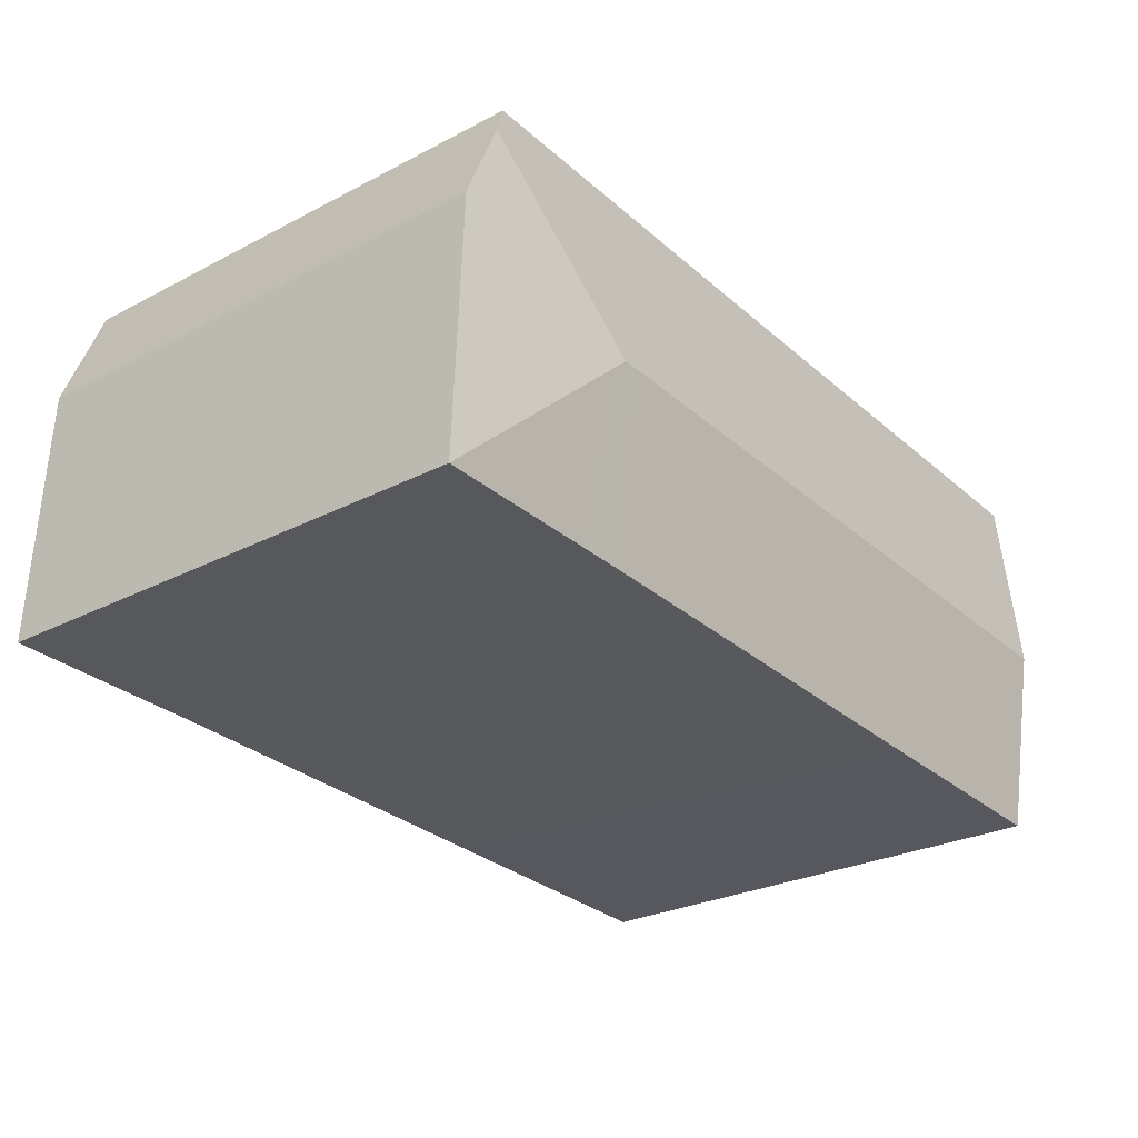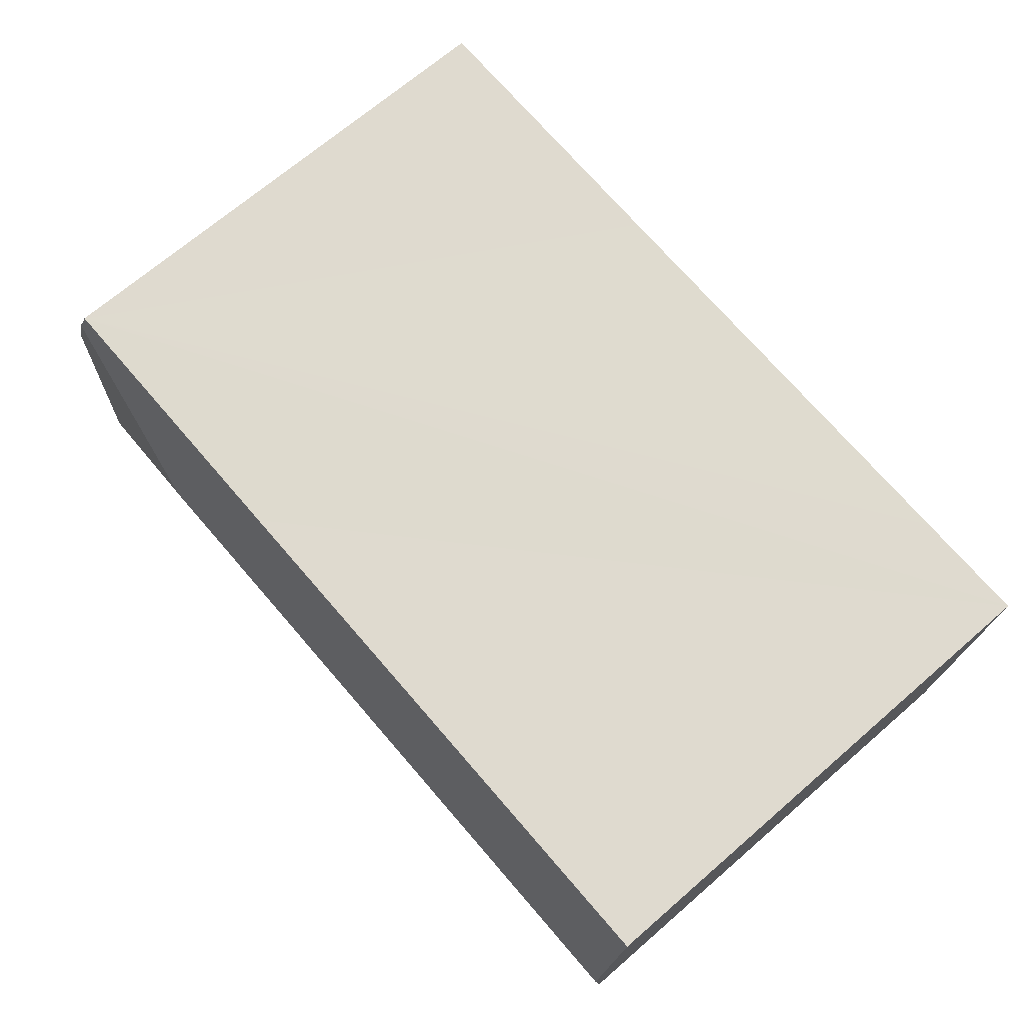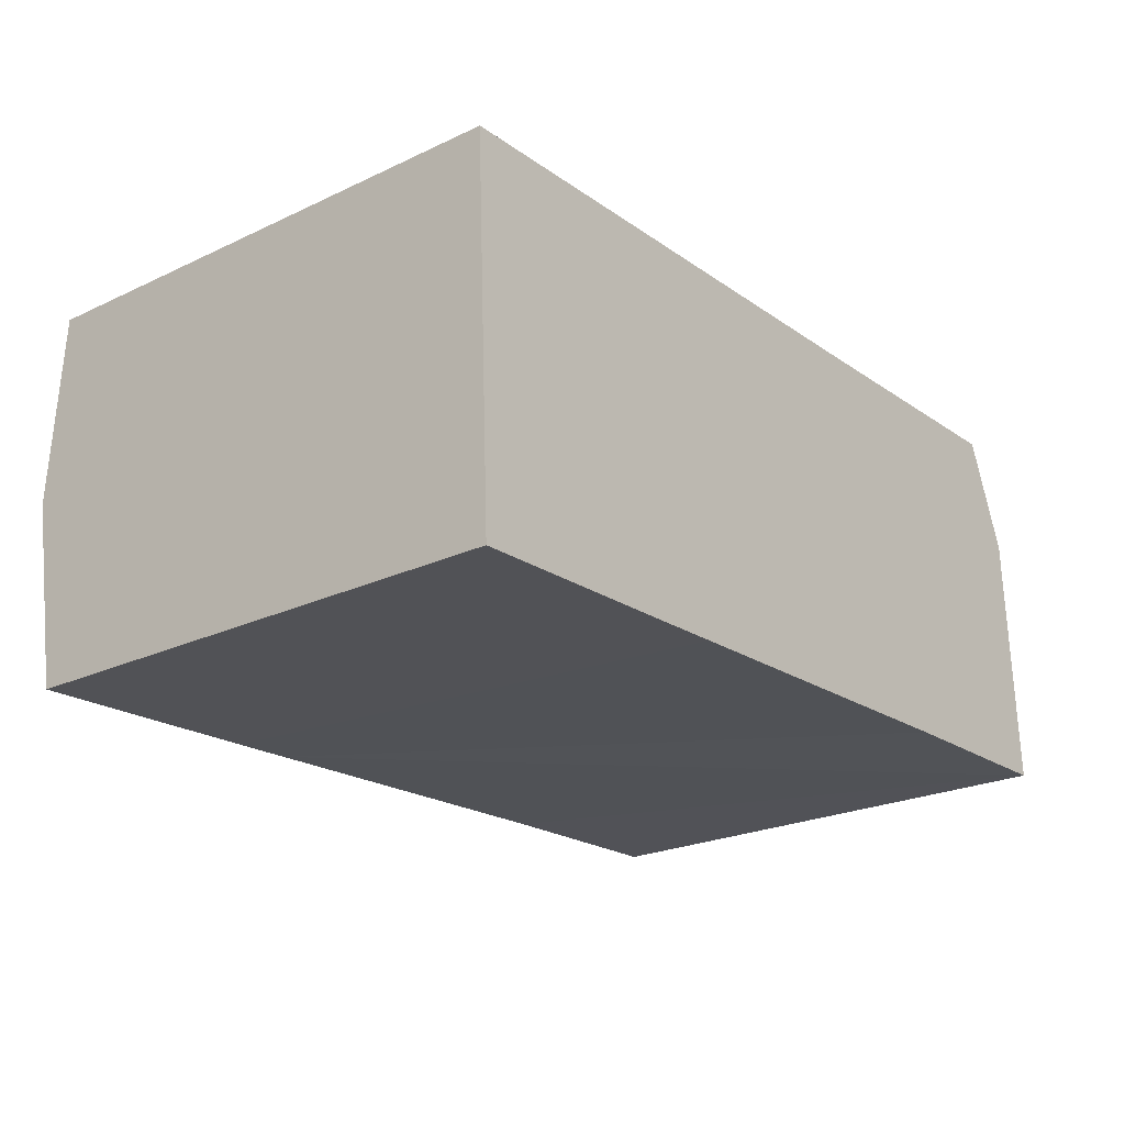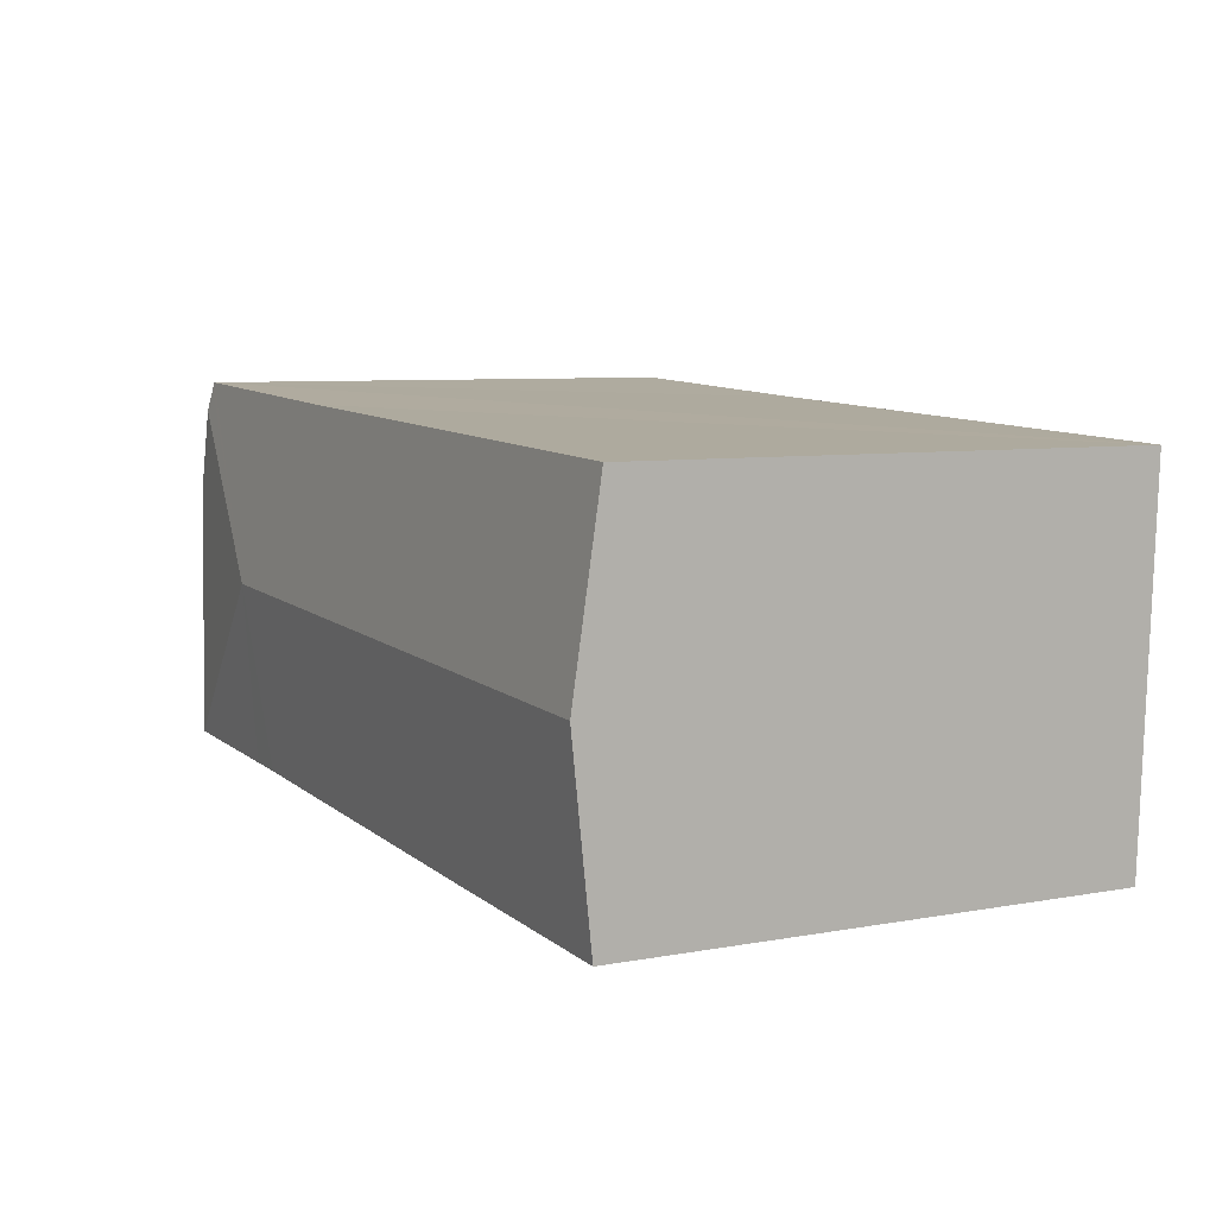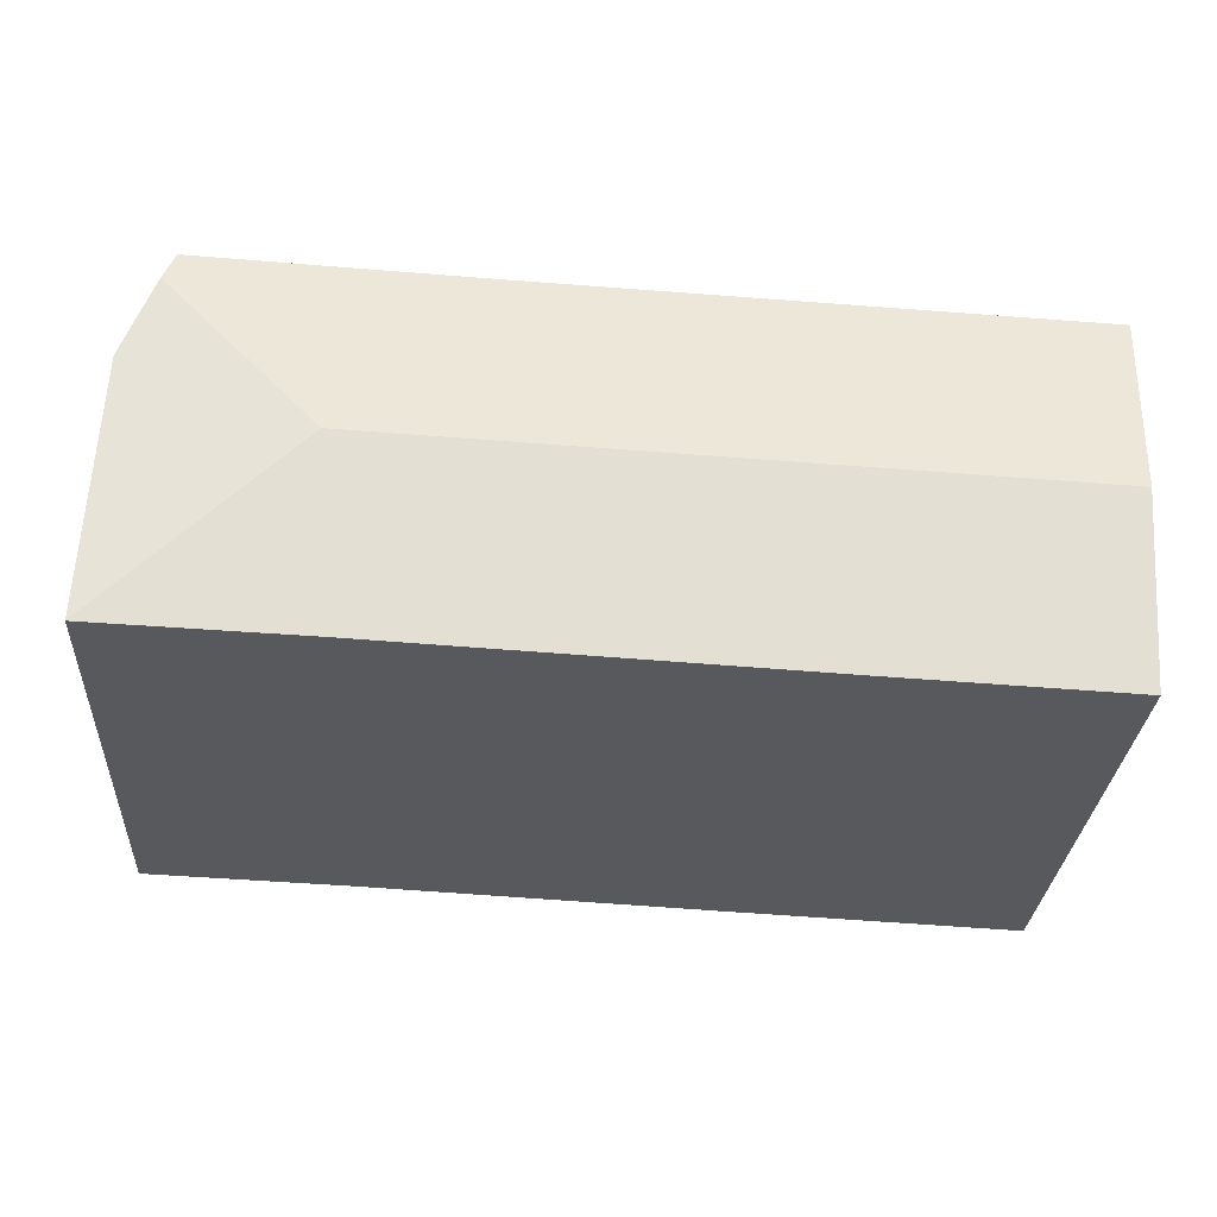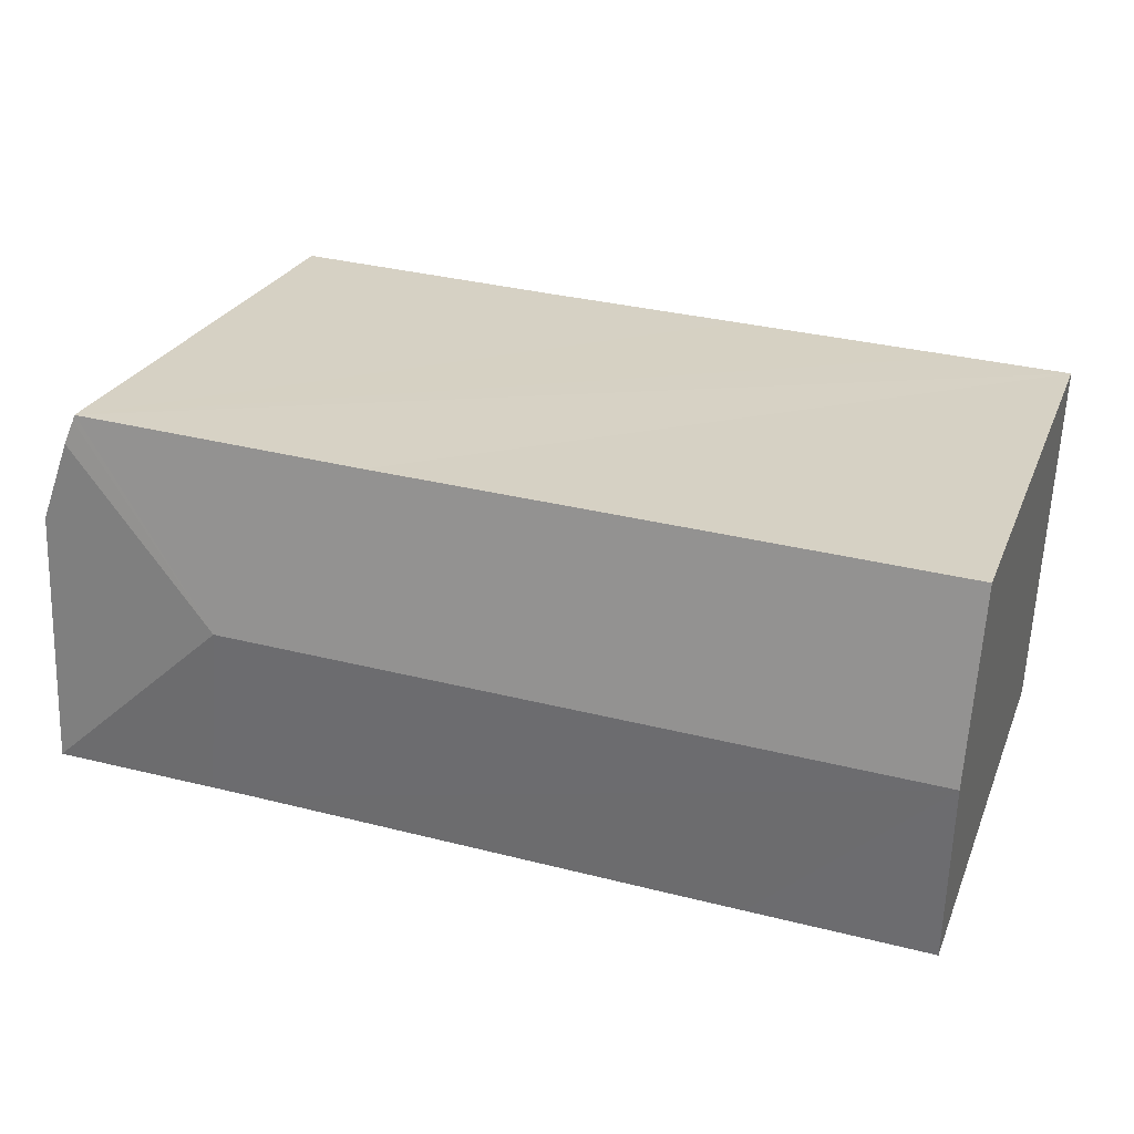
<metadata>
{"format":"obj","ext":"obj","renderer":"f3d","projection":"perspective","resolution":1024,"background":"white","views":[{"elev":-26.9,"azim":128.9,"up":"+Z"},{"elev":69.2,"azim":-130.9,"up":"+Z"},{"elev":-23.4,"azim":-51.7,"up":"+Z"},{"elev":6.9,"azim":-118.3,"up":"+Z"},{"elev":-29.5,"azim":176.5,"up":"+Z"},{"elev":25.5,"azim":-161.1,"up":"+Z"}]}
</metadata>
<code>
v  21.55 16.41 -4.708
v  25.85 15.73 1.011
v  26.13 15.82 0.303
v  25.79 15.71 1.184
v  25.78 15.71 1.183
v  16.97 15.72 0.745
v  0.249 16.41 -5.656
v  10.96 15.72 0.481
v  10.71 15.72 0.47
v  3.431 15.72 0.151
v  0 15.72 9.624e-16
v  27.12 15.71 -2.189
v  27.47 15.71 -10.13
v  22.36 15.72 -10.32
v  21.06 15.72 -10.37
v  9.566 15.71 -10.92
v  7.728 15.71 -11.01
v  5.969 15.71 -11.09
v  4.26 15.71 -11.16
v  0.499 15.71 -11.33
v  0 0 0
v  3.431 -9.246e-18 0.151
v  10.71 -2.878e-17 0.47
v  16.97 -4.562e-17 0.745
v  25.78 -7.244e-17 1.183
v  10.96 -2.945e-17 0.481
v  25.79 -7.25e-17 1.184
v  25.85 -6.191e-17 1.011
v  27.12 1.34e-16 -2.189
v  26.13 -1.855e-17 0.303
v  27.47 6.203e-16 -10.13
v  22.36 6.322e-16 -10.32
v  21.06 6.352e-16 -10.37
v  9.566 6.687e-16 -10.92
v  0.499 6.938e-16 -11.33
v  4.26 6.835e-16 -11.16
v  5.969 6.789e-16 -11.09
v  7.728 6.741e-16 -11.01
v  0.249 3.463e-16 -5.656
g defaultobject
f 1 2 3
f 2 1 4
f 4 1 5
f 5 1 6
f 6 1 7
f 6 7 8
f 8 7 9
f 9 7 10
f 10 7 11
f 12 1 3
f 1 12 13
f 14 1 13
f 1 14 15
f 1 15 7
f 7 15 16
f 7 16 17
f 7 17 18
f 7 18 19
f 7 19 20
f 21 10 11
f 10 21 9
f 9 21 8
f 8 21 6
f 6 21 5
f 5 21 22
f 5 22 23
f 5 23 24
f 5 24 25
f 24 23 26
f 25 4 5
f 4 25 27
f 4 28 2
f 28 4 27
f 2 12 3
f 12 2 28
f 12 28 29
f 29 28 30
f 29 13 12
f 13 29 31
f 31 14 13
f 14 31 15
f 15 31 16
f 16 31 32
f 16 32 33
f 16 33 17
f 17 33 34
f 17 34 18
f 18 34 19
f 19 34 20
f 20 34 35
f 35 34 36
f 36 34 37
f 37 34 38
f 7 21 11
f 21 7 20
f 21 20 39
f 39 20 35
f 29 32 31
f 32 29 30
f 32 30 28
f 32 28 27
f 32 27 25
f 32 25 24
f 32 24 33
f 33 24 34
f 34 24 26
f 34 26 38
f 38 26 23
f 38 23 22
f 38 22 37
f 37 22 36
f 36 22 35
f 35 22 21
f 35 21 39

</code>
